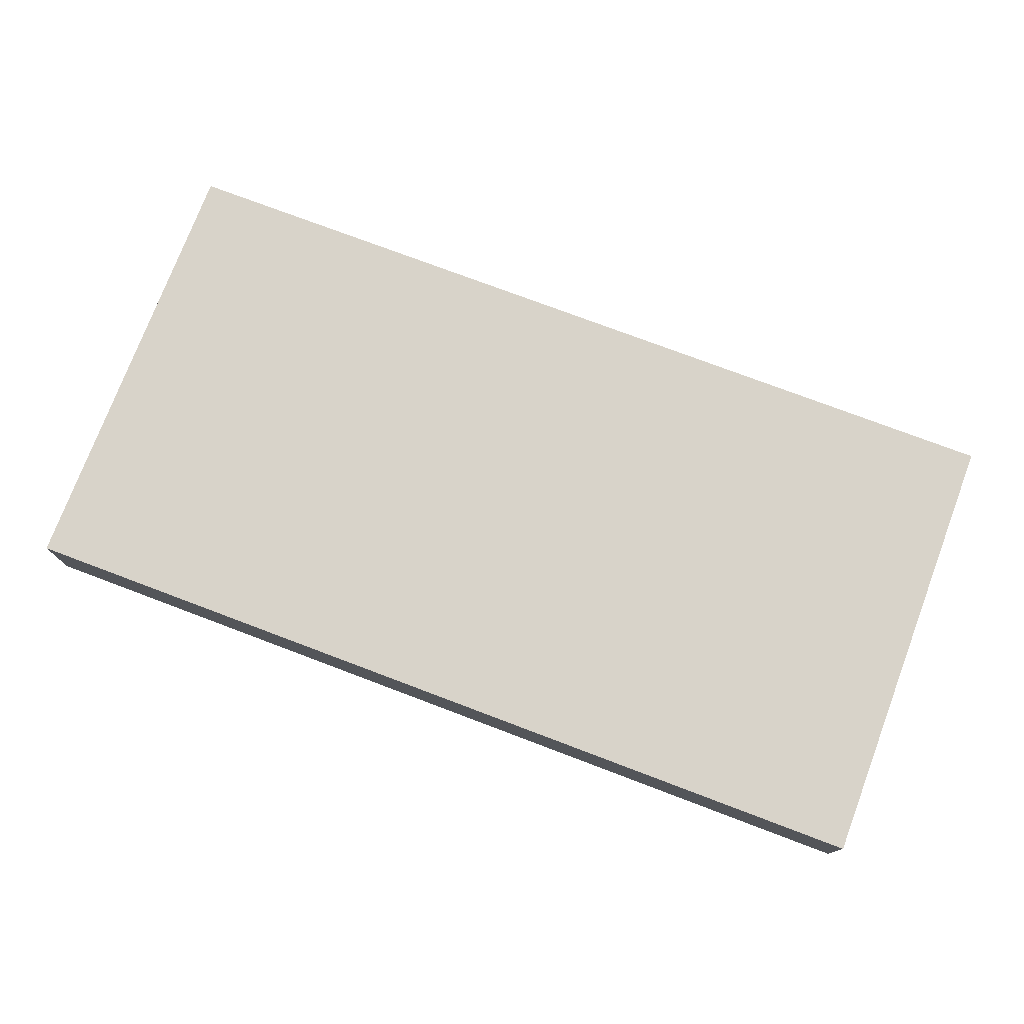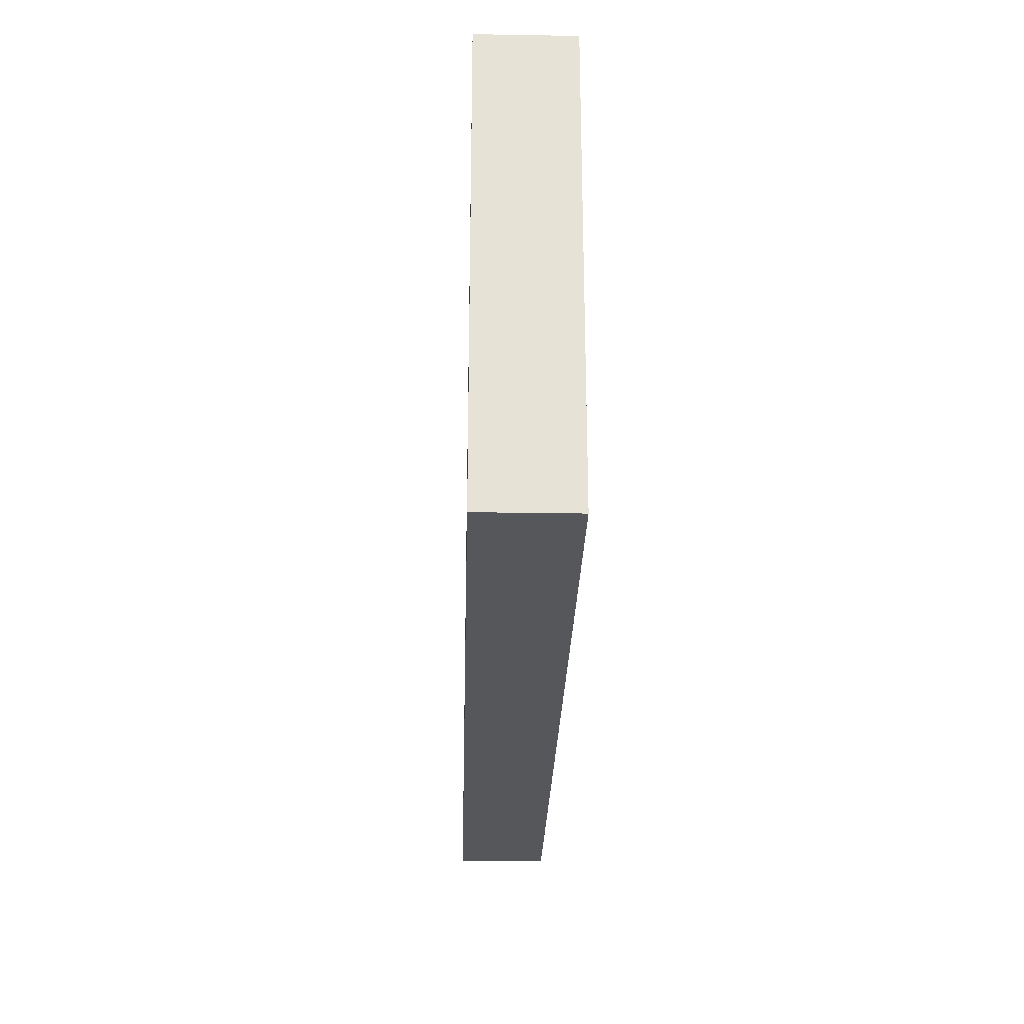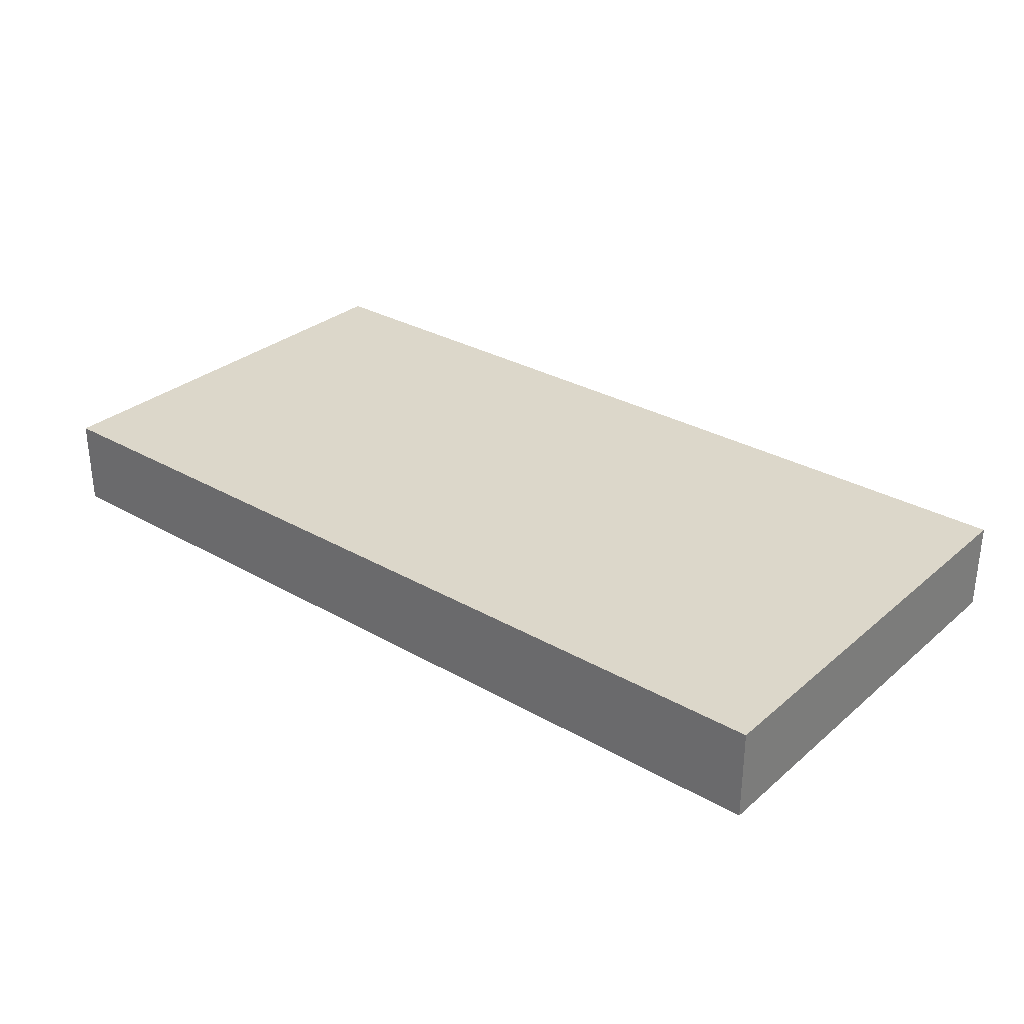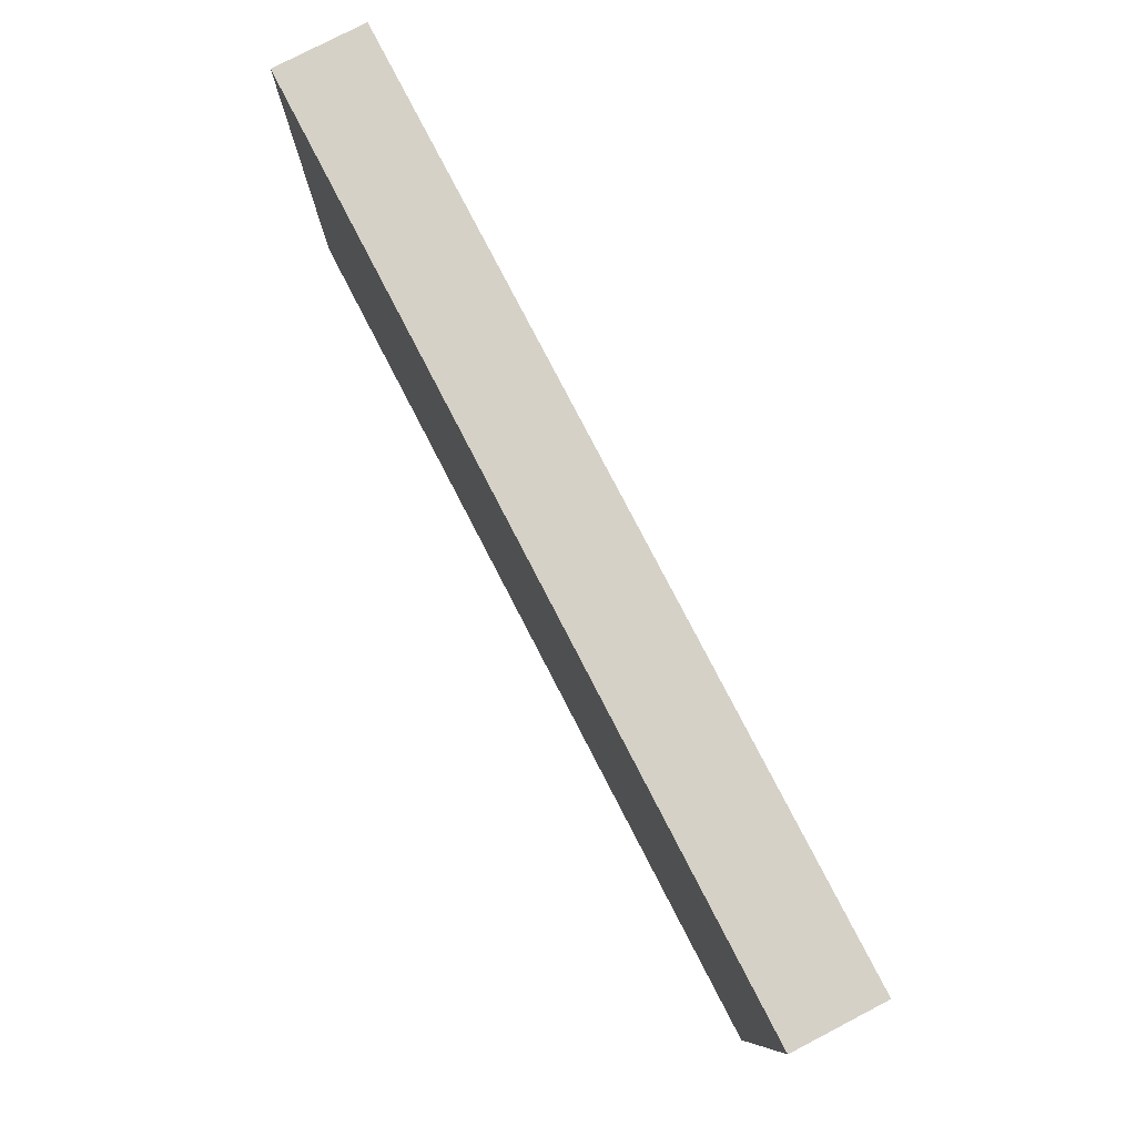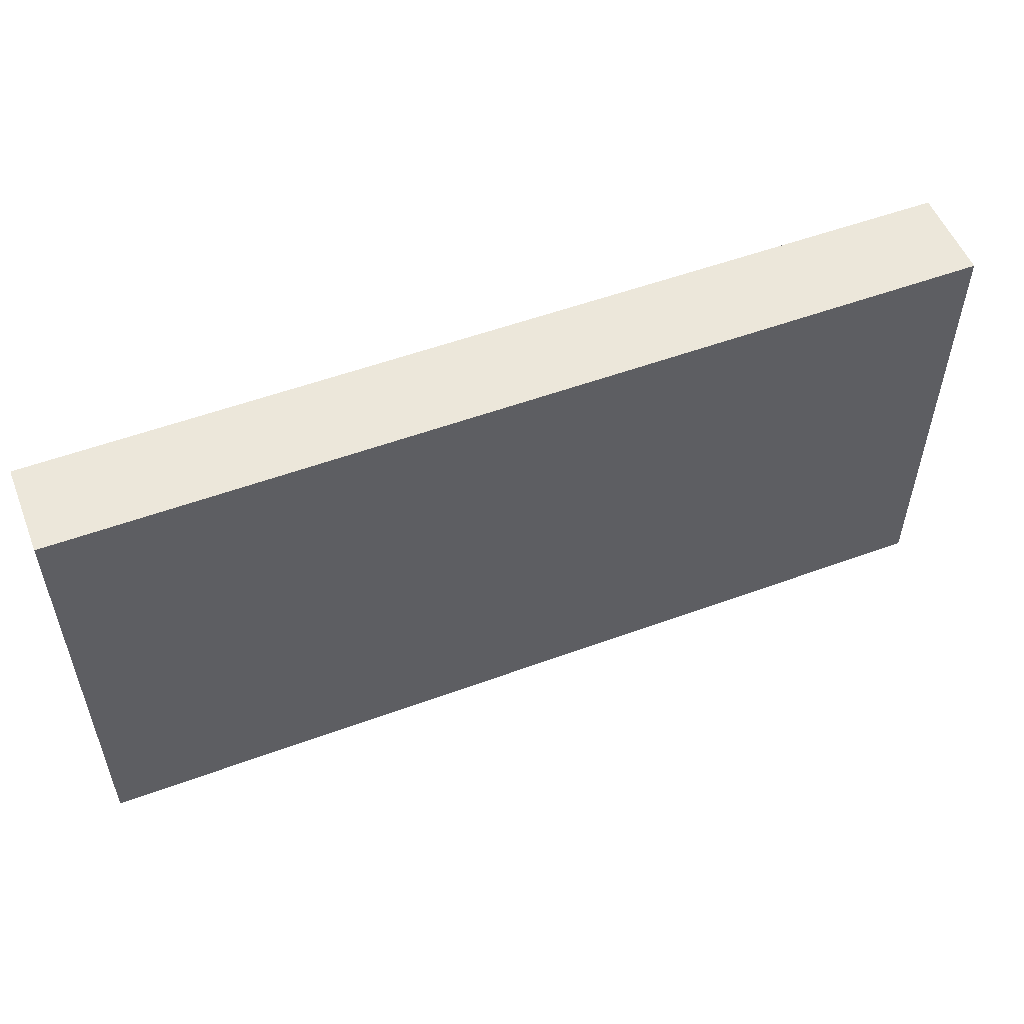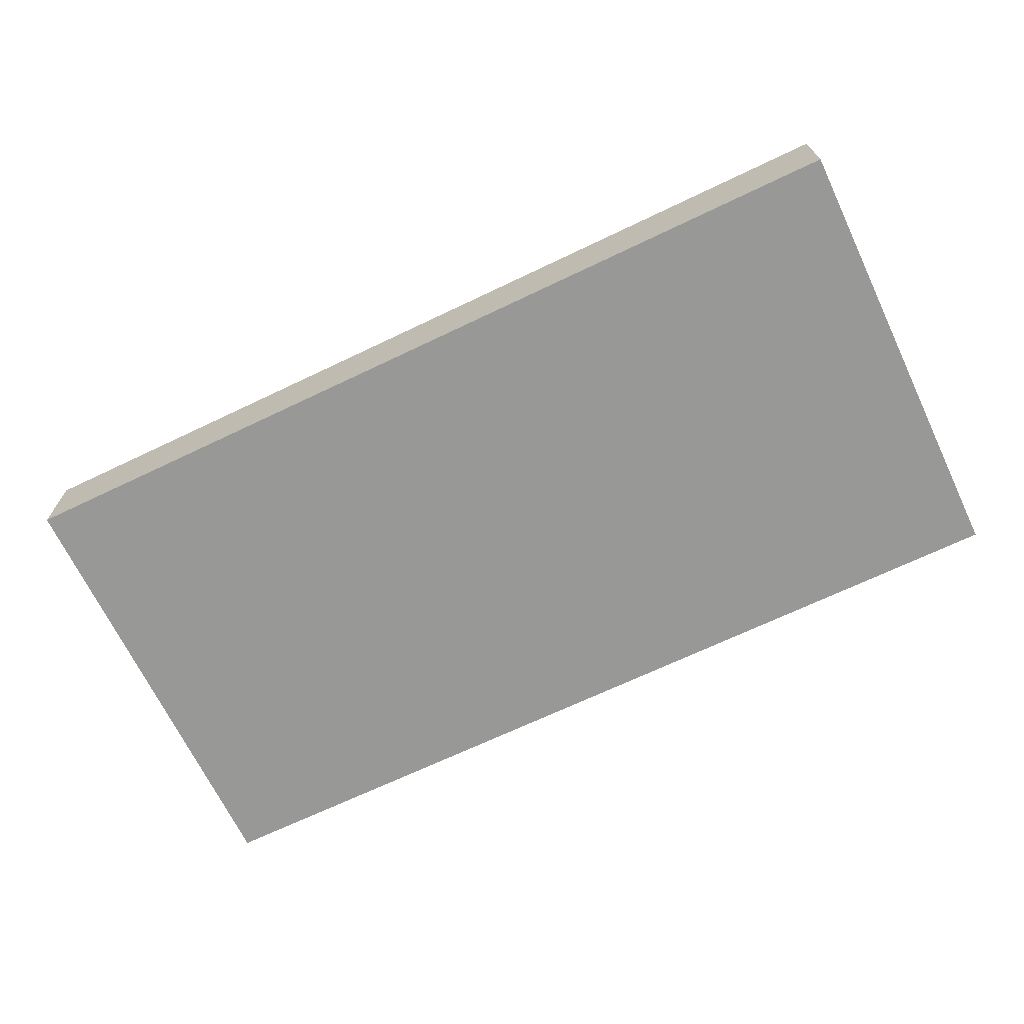
<metadata>
{"format":"obj","ext":"obj","renderer":"f3d","projection":"perspective","resolution":1024,"background":"white","views":[{"elev":75.9,"azim":-159.3,"up":"+Z"},{"elev":-26.5,"azim":-91.5,"up":"+Y"},{"elev":30.4,"azim":39.6,"up":"+Z"},{"elev":79.1,"azim":62.6,"up":"+Y"},{"elev":53.6,"azim":-21.4,"up":"+Y"},{"elev":-68.4,"azim":-154.4,"up":"+Z"}]}
</metadata>
<code>
o Cube
v -1 -0.5 -0.1
v -1 -0.5 0.1
v -1 0.5 -0.1
v -1 0.5 0.1
v 1 -0.5 -0.1
v 1 -0.5 0.1
v 1 0.5 -0.1
v 1 0.5 0.1
f 2 3 1
f 4 7 3
f 8 5 7
f 6 1 5
f 7 1 3
f 4 6 8
f 2 4 3
f 4 8 7
f 8 6 5
f 6 2 1
f 7 5 1
f 4 2 6

</code>
